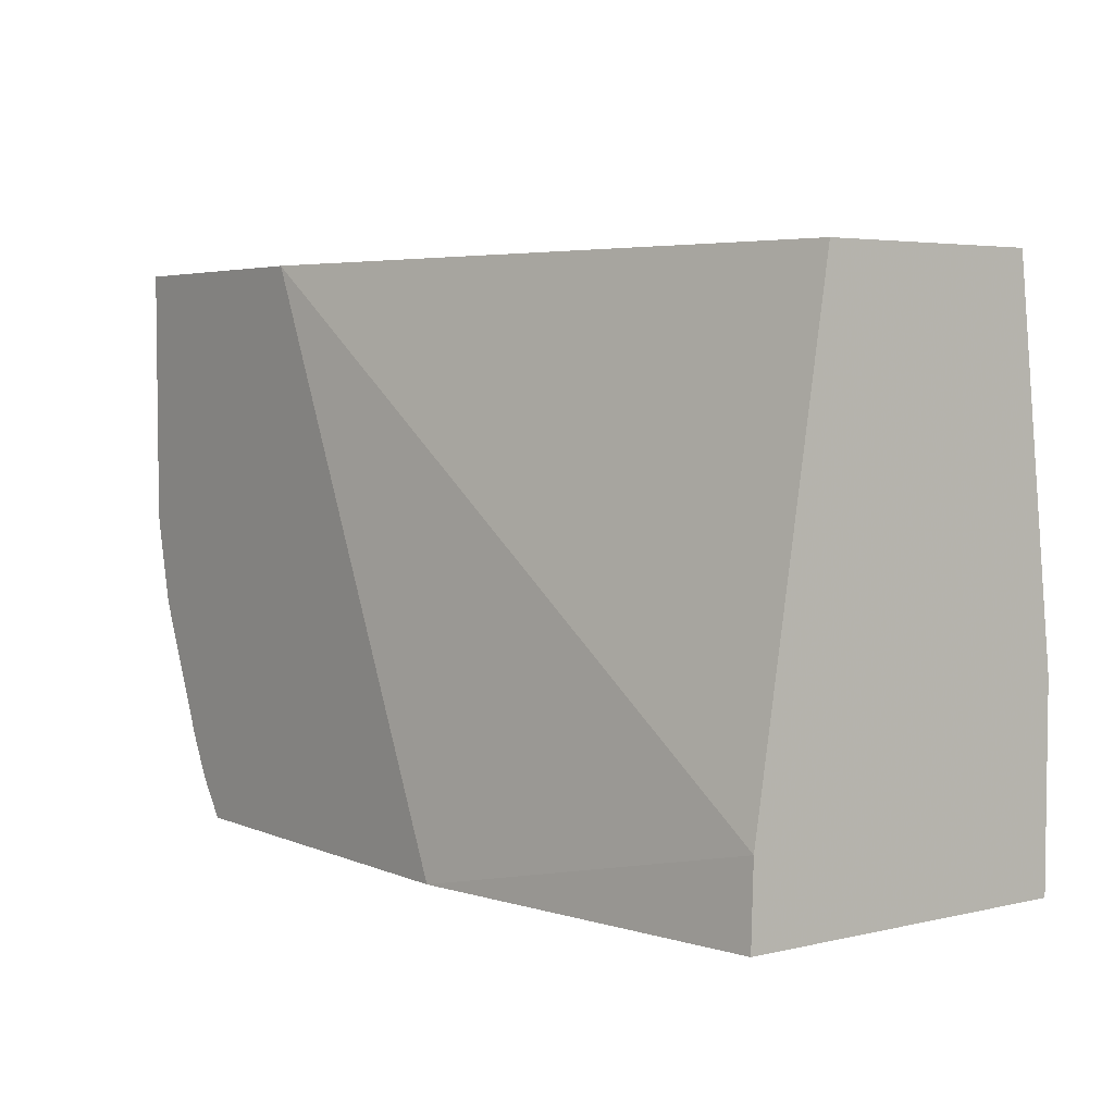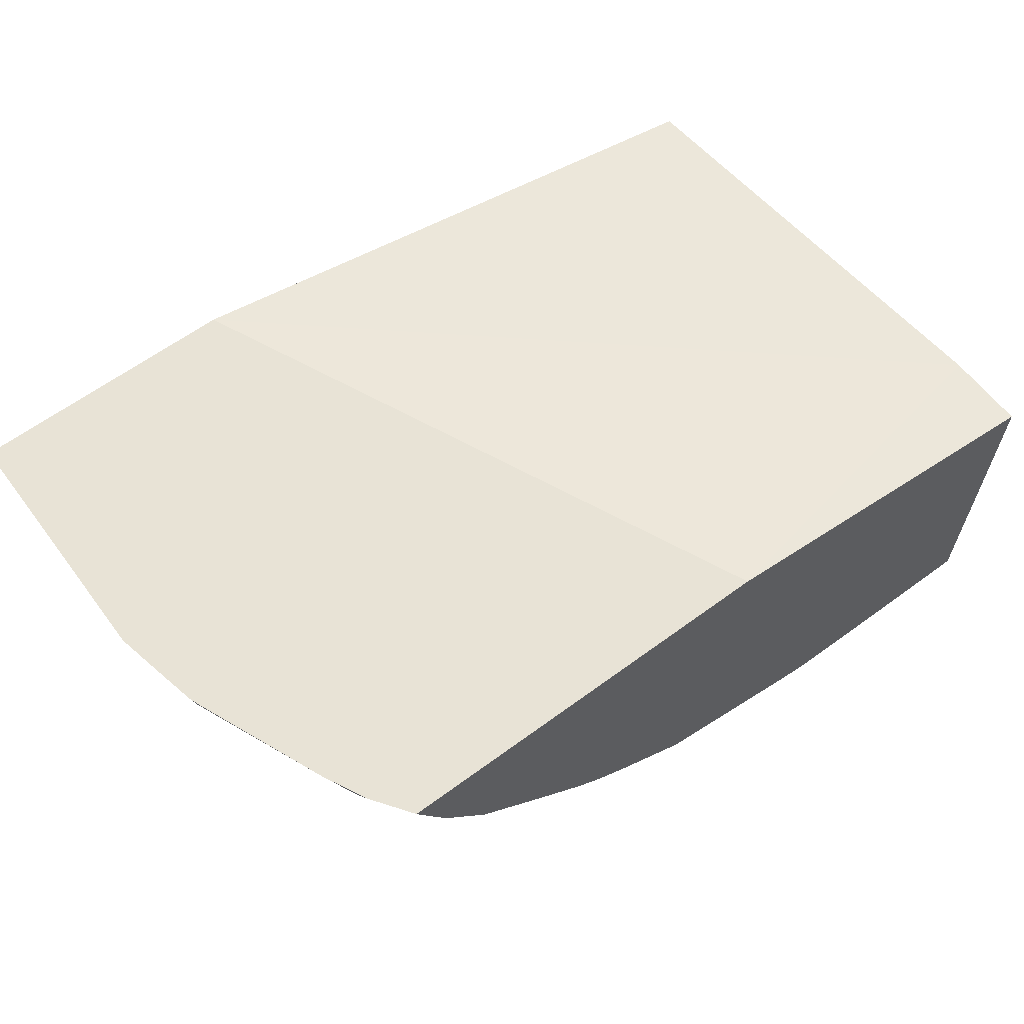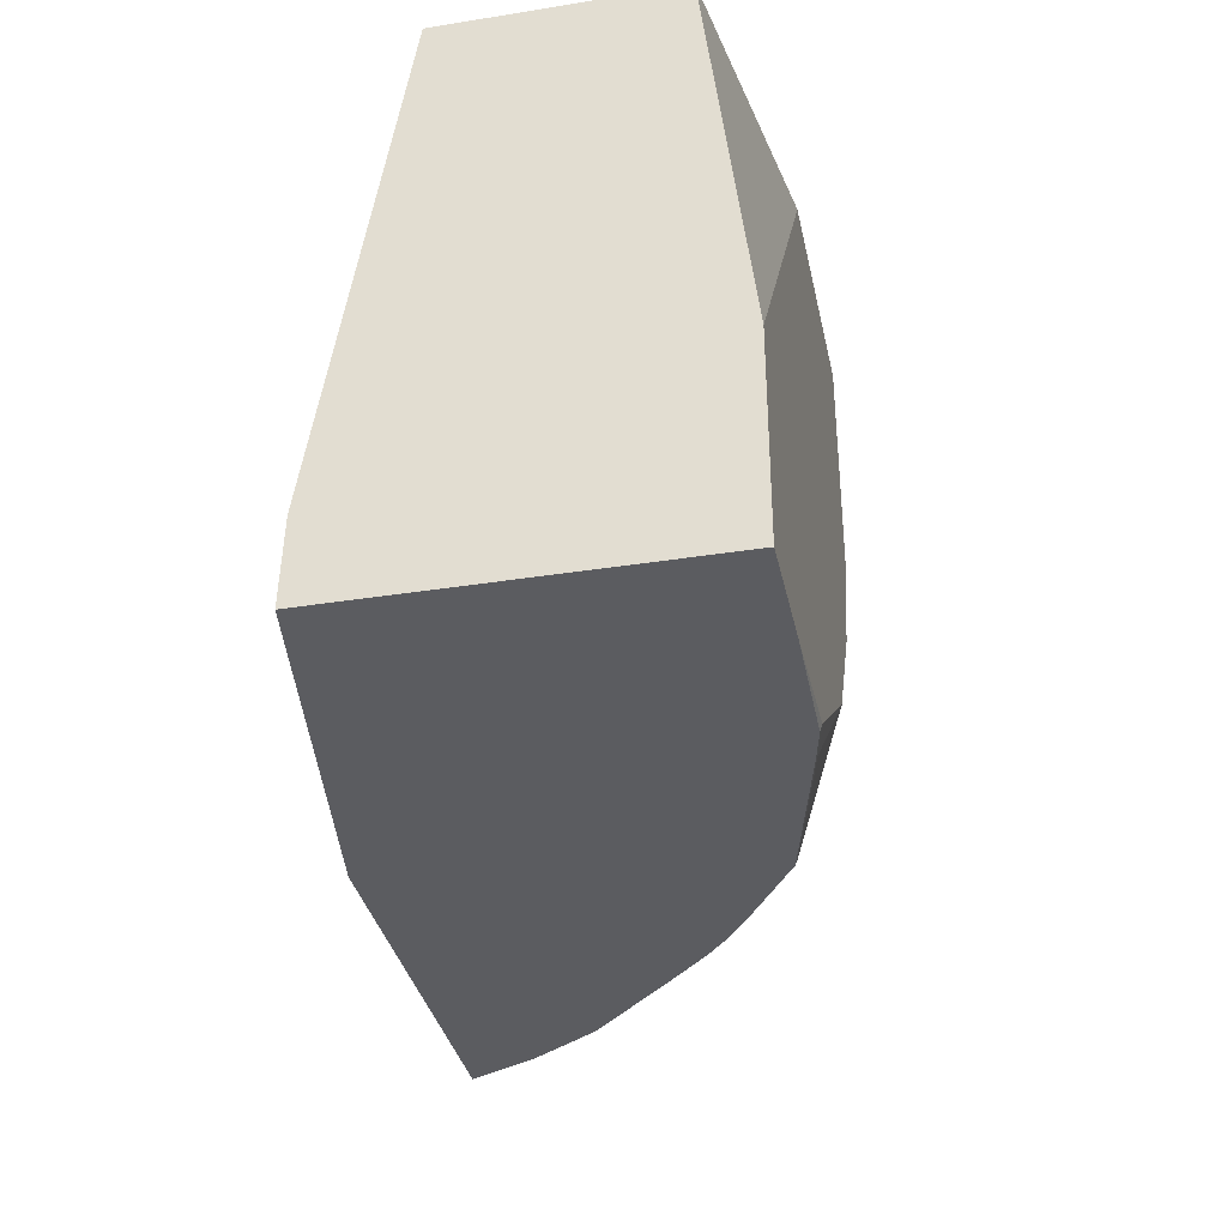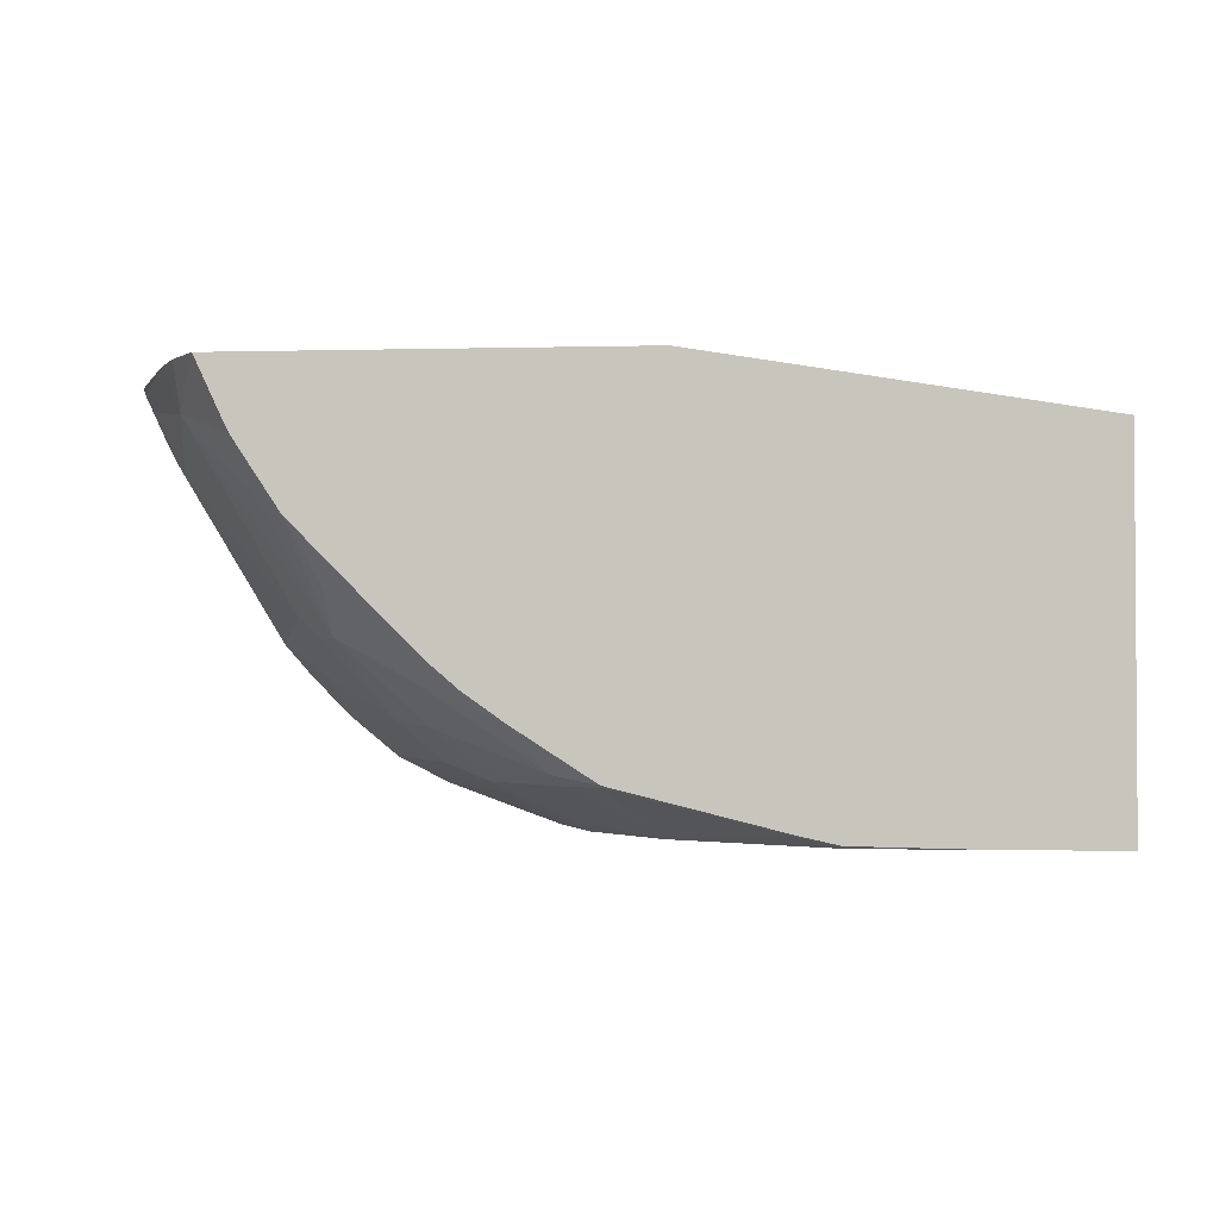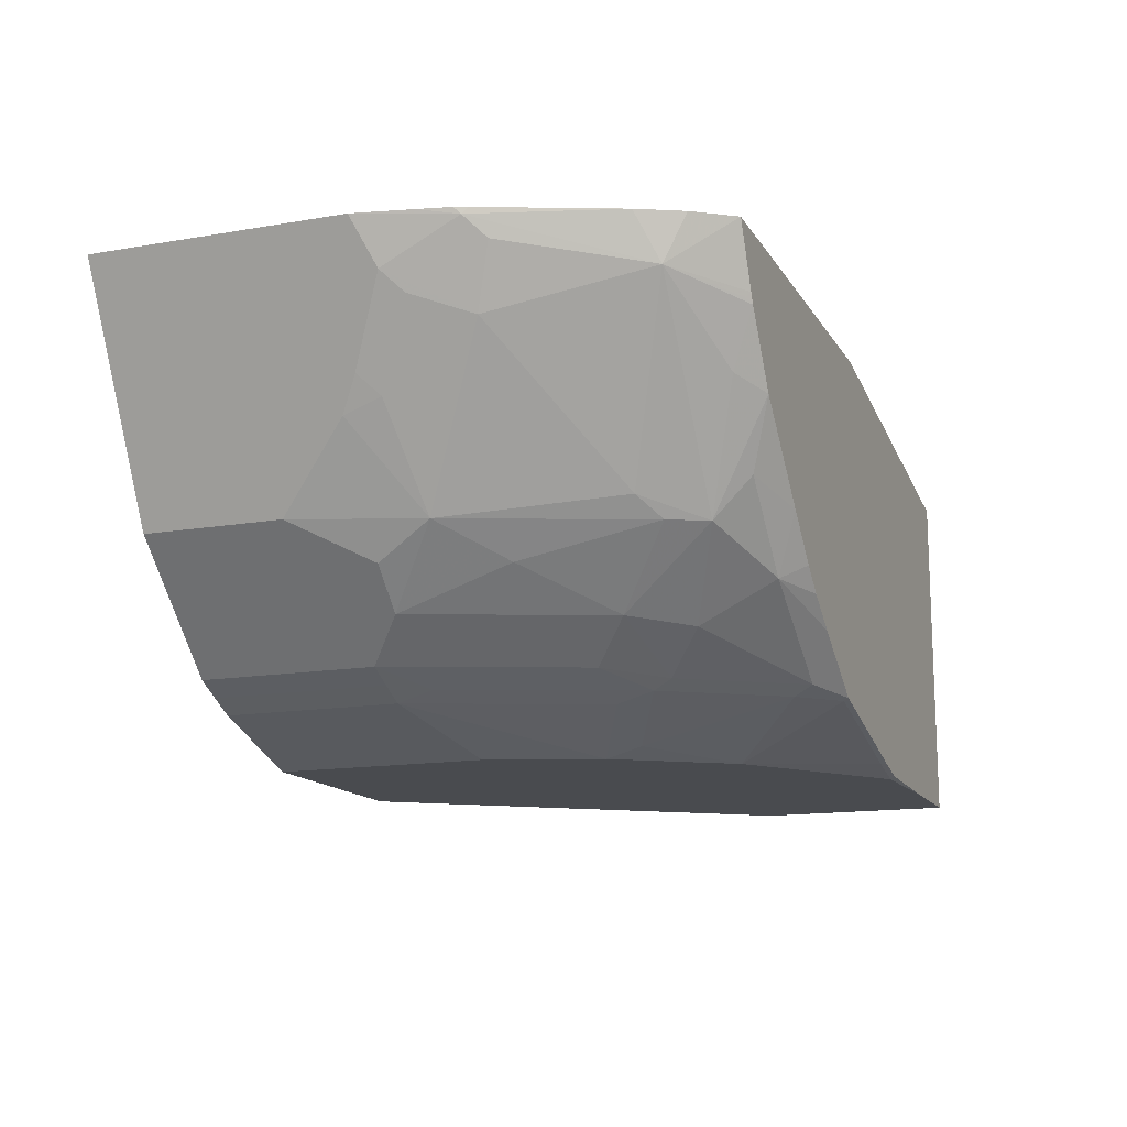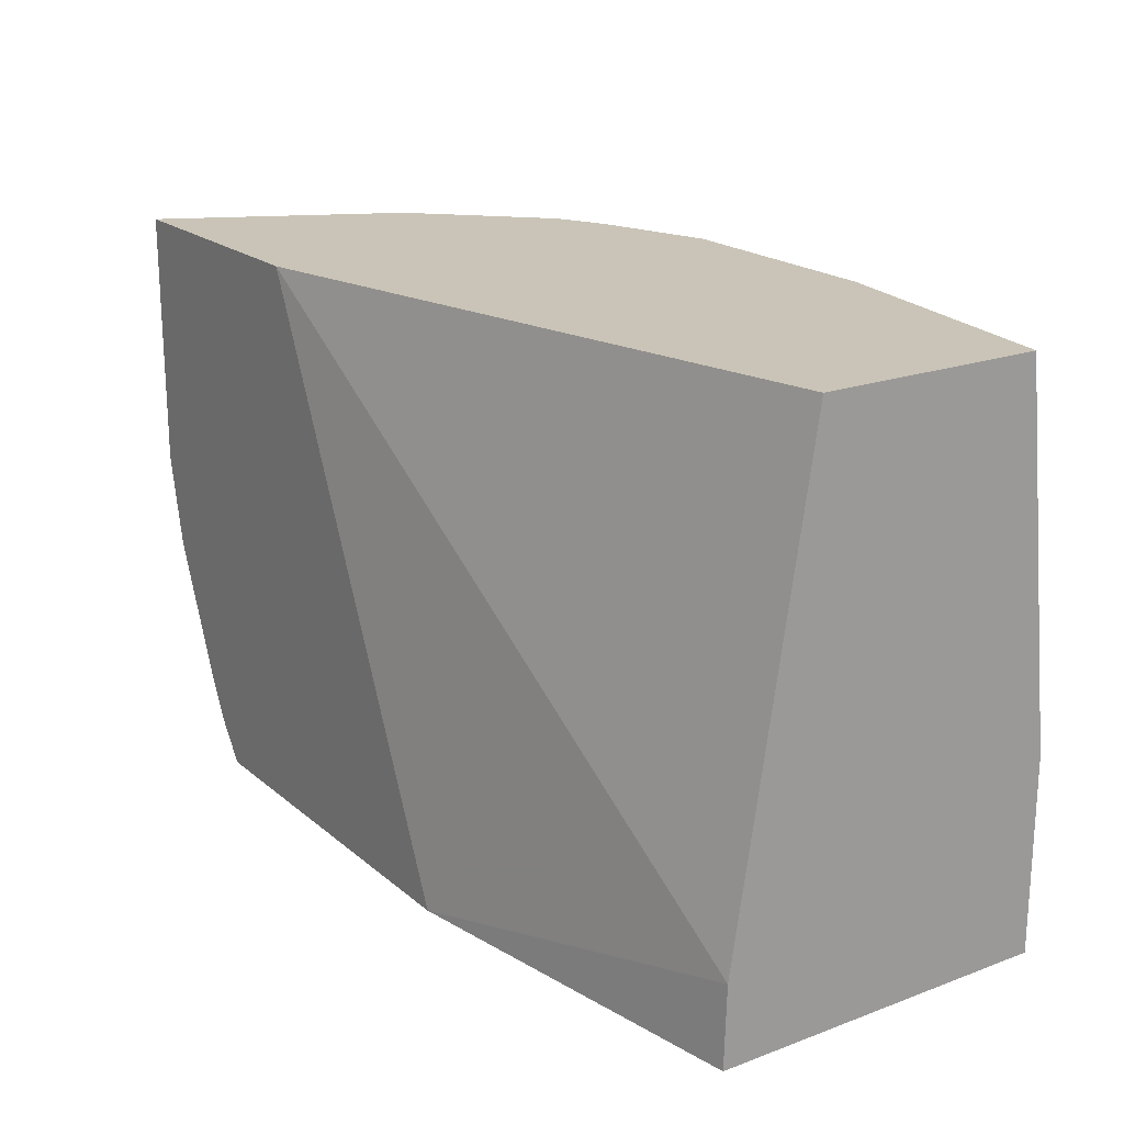
<metadata>
{"format":"obj","ext":"obj","renderer":"f3d","projection":"perspective","resolution":1024,"background":"white","views":[{"elev":4.3,"azim":-126.8,"up":"+Z"},{"elev":62.5,"azim":143.3,"up":"+Y"},{"elev":-35.2,"azim":-78.0,"up":"+Z"},{"elev":-2.2,"azim":-174.7,"up":"+Y"},{"elev":-14.2,"azim":110.8,"up":"+Y"},{"elev":20.0,"azim":-124.2,"up":"+Z"}]}
</metadata>
<code>
v -0.0005205 -0.8089 -0.4245
v -0.0005205 -0.6498 -0.4245
v -0.00044 -0.8093 -0.4245
v -0.0005205 -0.8093 -0.4227
v -0.0005205 -0.6509 -0.387
v 0.1702 -0.6217 -0.4245
v 0.05057 -0.8093 -0.4245
v -0.0005205 -0.8093 -0.3343
v -0.0005205 -0.6861 -0.1632
v 0.2871 -0.6217 -0.1632
v 0.3528 -0.6217 -0.4245
v 0.1067 -0.8081 -0.4245
v 0.1056 -0.8093 -0.4222
v -0.0005205 -0.7898 -0.1632
v 0.1232 -0.8093 -0.1632
v 0.4104 -0.6217 -0.1632
v 0.3654 -0.6217 -0.4066
v 0.365 -0.6421 -0.3958
v 0.3403 -0.6487 -0.4245
v 0.1227 -0.8046 -0.4245
v 0.1254 -0.8049 -0.4222
v 0.1759 -0.8093 -0.3694
v 0.2287 -0.8093 -0.1632
v 0.3972 -0.6483 -0.1632
v 0.4104 -0.6217 -0.2815
v 0.3674 -0.6217 -0.4026
v 0.3752 -0.6217 -0.387
v 0.4002 -0.6245 -0.3255
v 0.3936 -0.6333 -0.3343
v 0.3826 -0.6597 -0.3255
v 0.3233 -0.7213 -0.3694
v 0.3035 -0.7301 -0.3958
v 0.3299 -0.6773 -0.4134
v 0.338 -0.6532 -0.4245
v 0.3408 -0.6509 -0.4222
v 0.1931 -0.787 -0.4245
v 0.1957 -0.7872 -0.4222
v 0.2133 -0.7872 -0.4046
v 0.2133 -0.8049 -0.3343
v 0.2111 -0.8093 -0.3167
v 0.2287 -0.8093 -0.2639
v 0.2815 -0.7917 -0.1632
v 0.3678 -0.7069 -0.1632
v 0.3988 -0.6451 -0.2815
v 0.4002 -0.6421 -0.2903
v 0.4048 -0.6217 -0.3081
v 0.3995 -0.6217 -0.3282
v 0.4016 -0.6217 -0.3226
v 0.3936 -0.6509 -0.2991
v 0.376 -0.6861 -0.2815
v 0.3474 -0.7301 -0.2903
v 0.3122 -0.7301 -0.3782
v 0.3035 -0.7125 -0.4134
v 0.3177 -0.6839 -0.4245
v 0.2873 -0.7623 -0.3518
v 0.2683 -0.7653 -0.3782
v 0.2683 -0.7477 -0.4134
v 0.1963 -0.7861 -0.4245
v 0.2155 -0.7829 -0.4134
v 0.2485 -0.7872 -0.3518
v 0.2463 -0.7917 -0.3343
v 0.2815 -0.7917 -0.2463
v 0.2932 -0.7858 -0.1632
v 0.362 -0.7187 -0.1632
v 0.3636 -0.7154 -0.2287
v 0.3694 -0.7037 -0.2287
v 0.3826 -0.6773 -0.2727
v 0.3753 -0.692 -0.2639
v 0.3401 -0.7447 -0.2639
v 0.3225 -0.7623 -0.2639
v 0.3225 -0.7447 -0.3167
v 0.3577 -0.7272 -0.2287
v 0.28 -0.722 -0.4245
v 0.2697 -0.7799 -0.3343
v 0.2507 -0.7829 -0.3606
v 0.3049 -0.7799 -0.2463
v 0.2319 -0.7631 -0.4245
v 0.249 -0.751 -0.4245
v 0.2605 -0.7411 -0.4245
v 0.2837 -0.7872 -0.2639
v 0.2932 -0.7858 -0.2463
v 0.3017 -0.7815 -0.1632
v 0.3577 -0.7272 -0.1632
v 0.3401 -0.7447 -0.1632
v 0.3049 -0.7799 -0.1632
f 40 61 62
f 38 59 75
f 38 75 60
f 38 60 39
f 38 58 59
f 39 60 40
f 40 60 61
f 37 58 38
f 43 64 72
f 42 62 81
f 42 81 63
f 43 72 65
f 43 65 66
f 43 66 44
f 44 66 67
f 36 58 37
f 44 67 45
f 40 62 41
f 33 54 34
f 30 49 50
f 32 56 57
f 45 67 50
f 25 28 46
f 25 44 45
f 27 47 28
f 28 47 48
f 28 48 46
f 28 45 30
f 28 30 29
f 30 45 49
f 30 50 51
f 30 51 31
f 31 51 52
f 31 52 32
f 32 53 54
f 32 54 33
f 32 52 55
f 32 55 56
f 32 57 53
f 45 50 49
f 60 76 80
f 50 68 51
f 60 74 76
f 60 80 62
f 60 62 61
f 62 80 81
f 63 81 82
f 64 83 72
f 65 72 67
f 65 67 66
f 67 72 68
f 69 84 85
f 69 85 76
f 76 81 80
f 69 72 83
f 69 83 84
f 76 85 82
f 76 82 81
f 25 45 28
f 60 75 74
f 50 67 68
f 58 77 59
f 57 78 79
f 51 69 70
f 51 70 71
f 51 71 52
f 51 68 72
f 51 72 69
f 52 71 55
f 53 57 73
f 53 73 54
f 55 74 75
f 55 75 56
f 55 71 70
f 55 70 76
f 55 76 74
f 56 75 59
f 56 59 57
f 57 59 77
f 57 77 78
f 57 79 73
f 24 44 25
f 69 76 70
f 23 62 42
f 2 5 6
f 3 7 13
f 3 13 22
f 3 22 40
f 3 40 41
f 3 41 23
f 3 23 15
f 3 15 8
f 3 8 4
f 5 9 10
f 5 10 6
f 6 10 16
f 6 16 25
f 6 25 46
f 6 46 48
f 6 48 47
f 6 47 27
f 1 5 2
f 6 27 26
f 1 9 5
f 1 8 14
f 24 43 44
f 1 2 6
f 1 6 11
f 1 11 19
f 1 19 34
f 1 34 54
f 1 54 73
f 1 73 79
f 1 79 78
f 1 78 77
f 1 77 58
f 1 58 36
f 1 36 20
f 1 20 12
f 1 7 3
f 1 3 4
f 1 4 8
f 1 14 9
f 6 26 17
f 1 12 7
f 7 12 13
f 18 27 28
f 18 28 29
f 18 29 30
f 18 30 31
f 18 31 32
f 18 32 33
f 18 33 34
f 18 34 35
f 18 35 19
f 20 36 21
f 21 36 37
f 21 37 22
f 22 37 38
f 22 38 39
f 22 39 40
f 23 41 62
f 6 17 11
f 18 26 27
f 17 26 18
f 19 35 34
f 13 21 22
f 8 15 14
f 16 24 25
f 9 14 15
f 9 15 23
f 9 23 42
f 9 42 63
f 9 82 85
f 9 85 84
f 9 84 83
f 9 63 82
f 9 64 43
f 9 43 24
f 9 24 16
f 9 16 10
f 11 17 18
f 11 18 19
f 13 20 21
f 9 83 64
f 12 20 13

</code>
